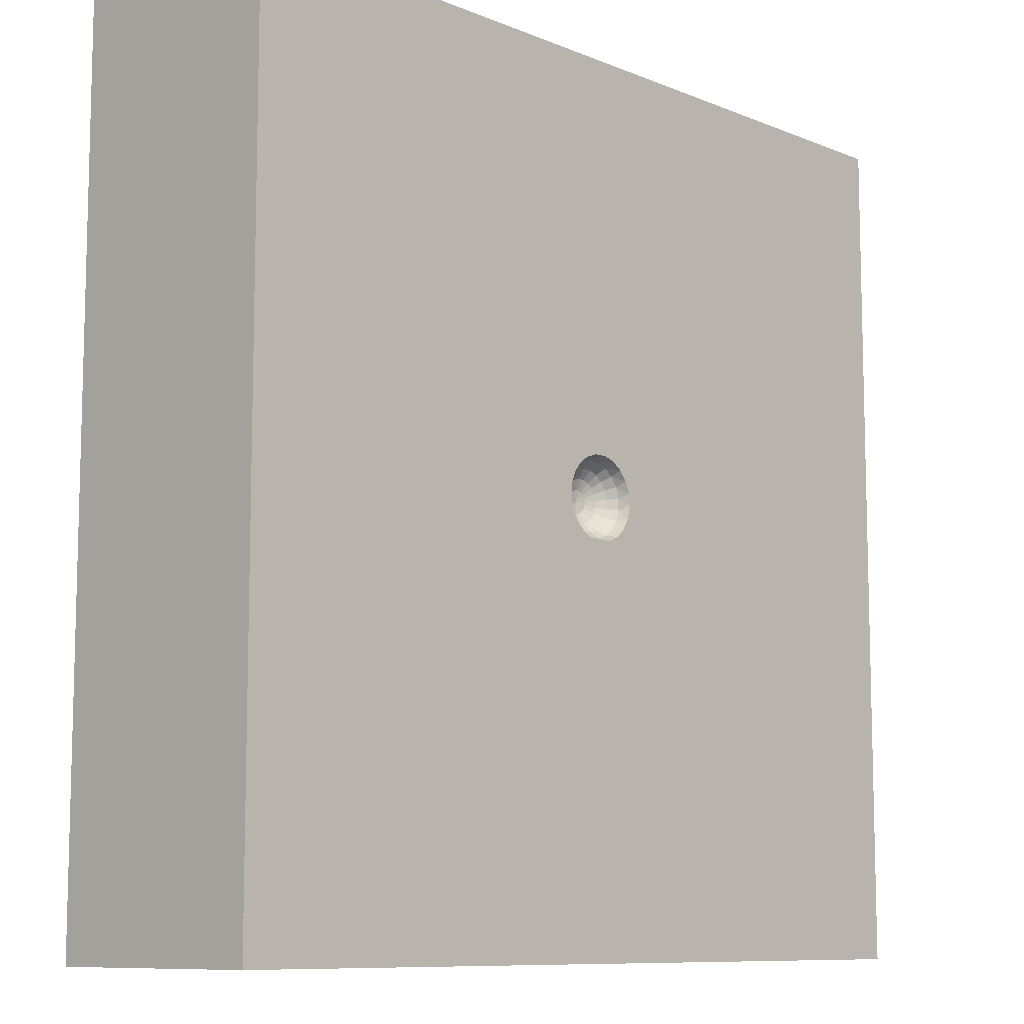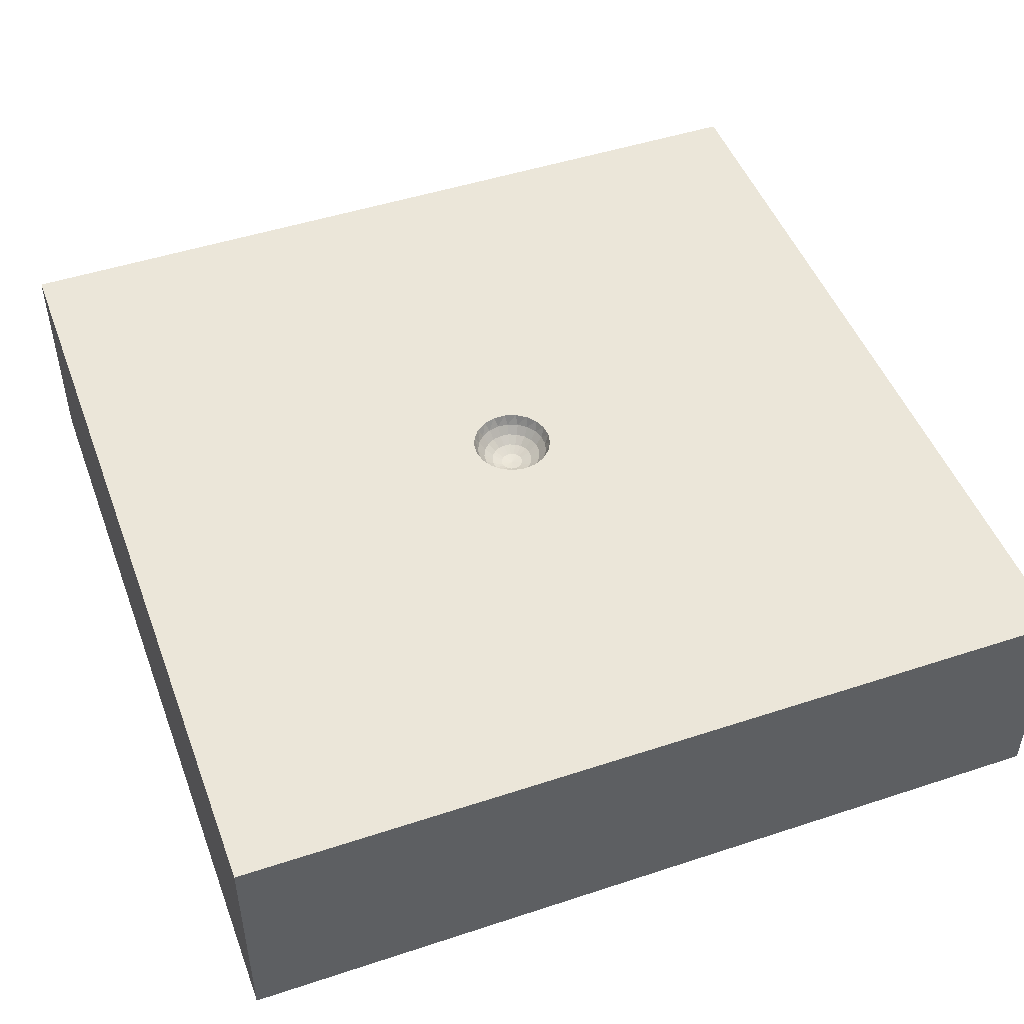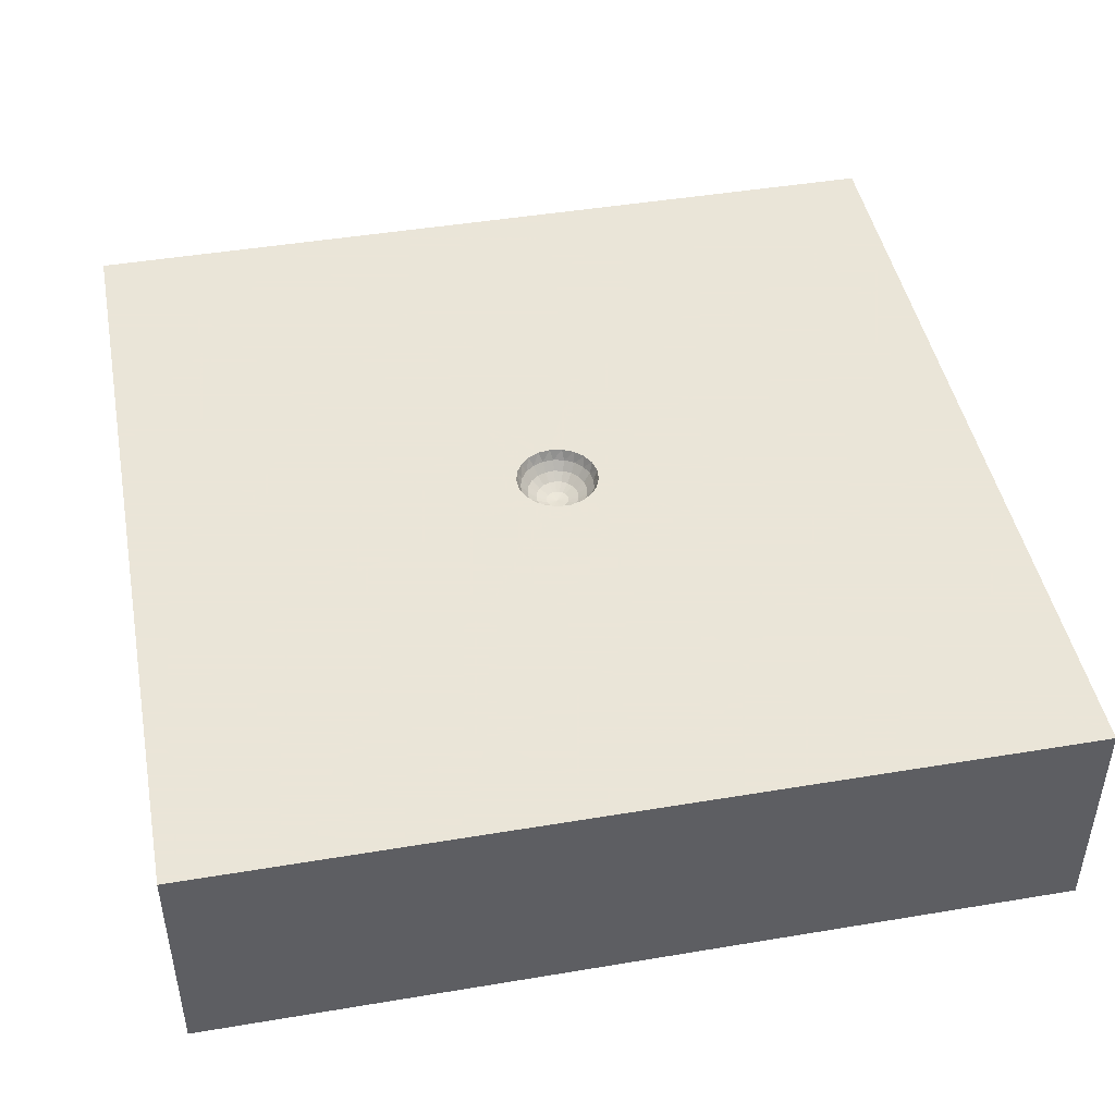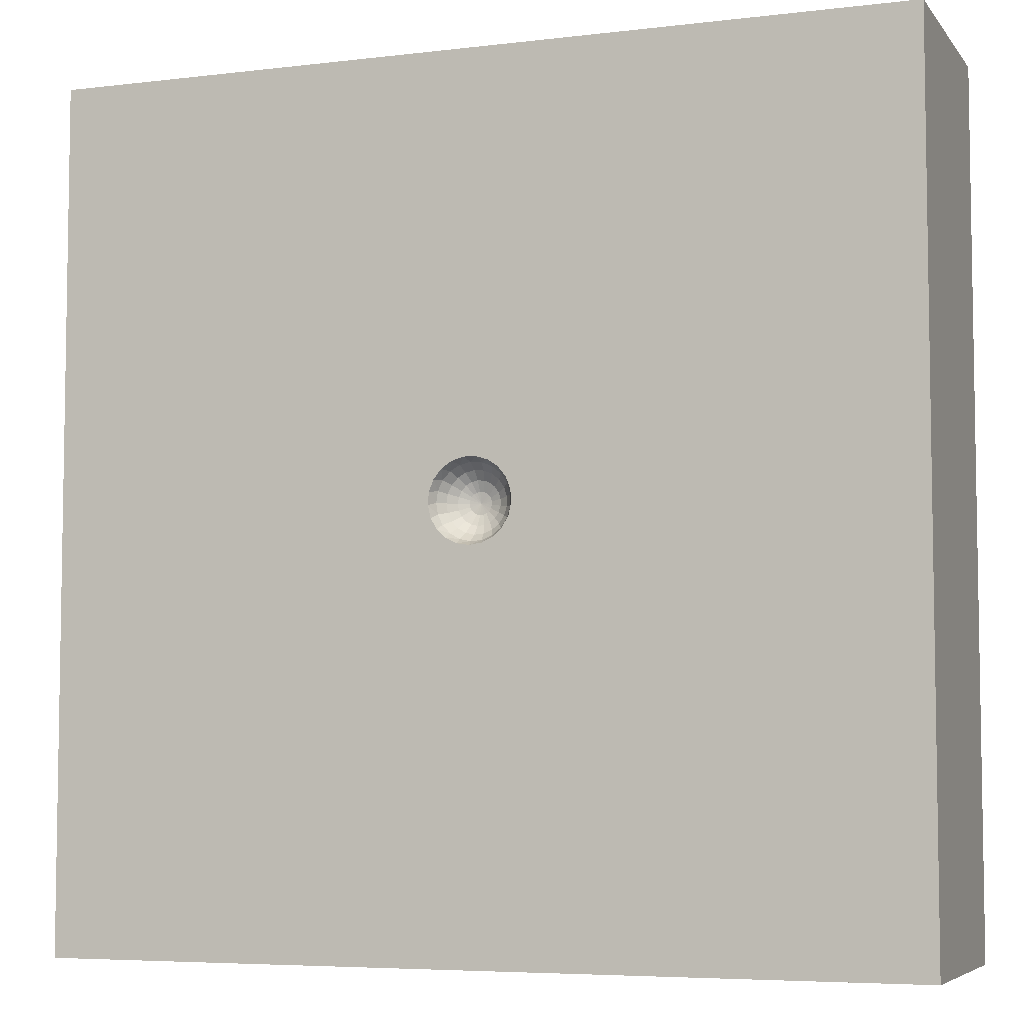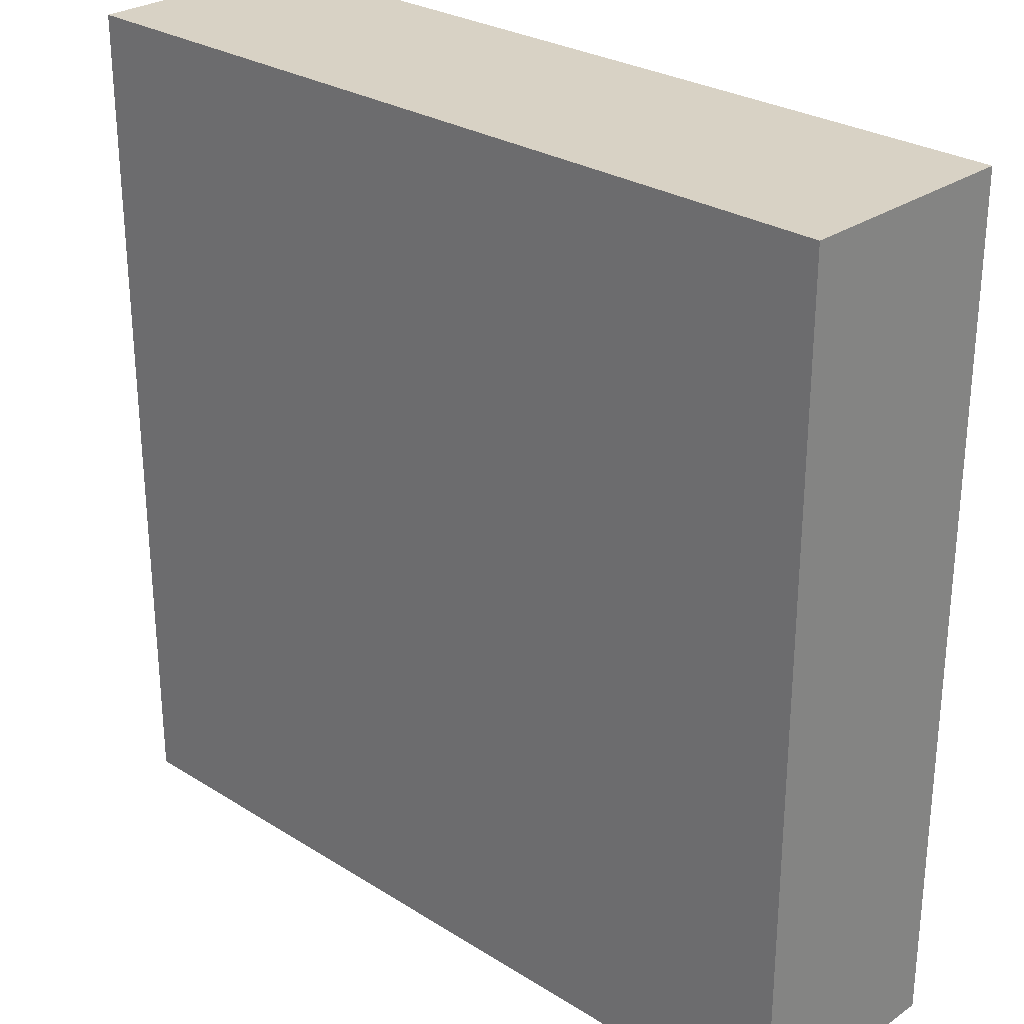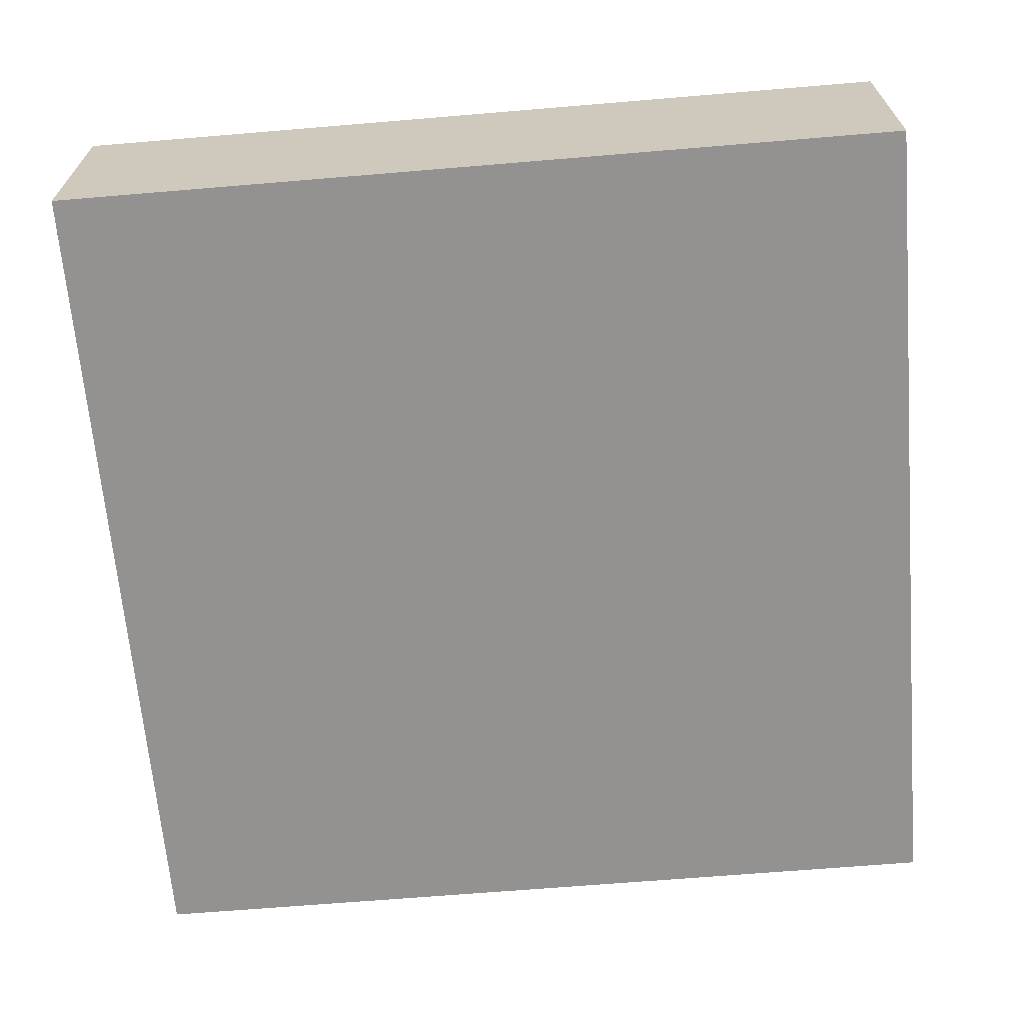
<metadata>
{"format":"obj","ext":"obj","renderer":"f3d","projection":"perspective","resolution":1024,"background":"white","views":[{"elev":-9.5,"azim":-46.7,"up":"+Y"},{"elev":48.3,"azim":-20.2,"up":"+Z"},{"elev":45.5,"azim":169.1,"up":"+Z"},{"elev":-5.8,"azim":20.2,"up":"+Y"},{"elev":27.7,"azim":-136.3,"up":"+Y"},{"elev":-66.4,"azim":-175.2,"up":"+Z"}]}
</metadata>
<code>
v -1.5 0.3693 0.3981
v 0.4443 1.138 0.8
v -1.5 -1.124 0
v 1.5 -0.5629 0.8
v 0.7955 1.261 0.8
v 1.071 -1.012 0.8
v -1.076 -0.1326 0.8
v 0.8261 -1.5 0.8
v 1.158 1.126 0
v -0.8924 -1.5 0
v 0.391 -0.974 0.8
v 0.3374 1.5 0.3466
v -1.045 -0.8577 0
v -0.5615 1.044 0
v 1.038 -0.4495 0
v -0.7476 1.5 0.8
v -0.905 -0.2535 0
v -1.012 0.9946 0.8
v -1.075 0.9048 0
v 1.5 -0.8726 0
v 0.1229 -1.5 0.3953
v -0.9896 1.5 0.4016
v 1.5 -1.04 0.8
v 0.2989 -1.5 0.8
v -0.1966 -1.5 0
v 1.063 -0.1109 0.8
v -1.5 0.617 0
v 1.07 1.5 0.8
v -1.5 -0.9702 0.8
v 0.7692 -0.9249 0
v 0.2083 -0.3092 0.8
v -0.1421 -0.472 0.8
v 0.1427 -0.8925 0
v -0.5817 0.4375 0
v -0.7789 1.5 0
v -0.1948 0.4779 0.8
v 1.5 -0.2524 0
v 1.5 0.8958 0.8
v 0.5302 -0.3437 0
v 0.8092 -0.5079 0.8
v 1.022 -1.5 0
v 0.3851 0.2769 0
v -0.5477 0.03374 0.8
v 0.09549 -0.04599 0.7329
v 0.06752 -0.0325 0.7091
v -0.03692 1.5 0.8
v 0.3345 0.5598 0.8
v 0.03494 -0.01683 0.6941
v -1.5 -0.5647 0
v 0.7856 0.889 0
v 0.1284 -0.01933 0.7639
v 0.8482 0.9603 0.8
v -0.005586 0.07473 0.7091
v -0.4147 0.2647 0.8
v -0.002906 0.03867 0.6941
v -0.5454 -0.3182 0.8
v -0.04745 0.1208 0.7639
v 1.5 0.8477 0.4
v -0.03872 0.09866 0.7329
v -1.5 0.1131 0.8
v -0.02739 0.06975 0.7091
v -1.05 -1.5 0.3995
v -0.08095 0.1015 0.7639
v -0.06607 0.08288 0.7329
v -0.04671 0.0586 0.7091
v -0.0242 0.03034 0.6941
v 0.1867 0.9047 0
v -0.1073 0.07314 0.7639
v -0.08756 0.05972 0.7329
v -0.06192 0.0422 0.7091
v -0.007927 -0.1057 0.7329
v -0.02418 -0.03033 0.6941
v 1.5 -0.9701 0.4635
v -0.009684 -0.1295 0.7639
v -0.04742 -0.1209 0.7639
v 1.5 0.1964 0.8
v 0.06493 -0.1124 0.7639
v -0.03872 -0.09866 0.7329
v 0.053 -0.09178 0.7329
v -0.02737 -0.06976 0.7091
v 0.003585 0.9488 0.8
v 1.5 1.5 0
v 1.034 0.1587 0
v 0.0194 -0.03359 0.6941
v -1.5 -1.5 0
v 0.9044 0.3855 0.8
v 0.09518 -0.0883 0.7639
v 1.5 -1.5 0
v 0.0777 -0.07209 0.7329
v 1.5 -1.5 0.8
v 0.05494 -0.05096 0.7091
v -1.5 -1.5 0.8
v 0.02843 -0.02638 0.6941
v -1.5 1.5 0
v 0.117 -0.05633 0.7639
v -1.5 1.5 0.8
v -0.005585 -0.07473 0.7091
v -0.08001 0.452 0
v -0.04671 -0.05859 0.7091
v 0.983 1.5 0.4578
v -1.5 -0.8198 0.4628
v 0.03748 -0.06489 0.7091
v -0.01417 -0.0361 0.6941
v -1.5 0.9634 0.333
v -0.01422 0.0361 0.6941
v -0.7182 -0.8337 0.8
v 1.5 1.5 0.8
v -0.1241 -0.03828 0.7639
v -0.002899 -0.03868 0.6941
v -0.06607 -0.08287 0.7329
v -0.1463 1.5 0
v -1.5 0.9963 0
v -0.08095 -0.1015 0.7639
v -1.5 -0.448 0.8
v -0.03205 -0.02185 0.6941
v 0.4613 -1.5 0
v -0.06191 -0.04221 0.7091
v 1.5 0.2255 0
v -0.08758 -0.05969 0.7329
v -1.5 -0.2248 0.4102
v -0.2366 0.8677 0
v -0.1073 -0.07314 0.7639
v 0.8188 -1.5 0.3993
v -0.2104 -1.13 0.8
v -0.03707 -0.01143 0.6941
v -0.2287 -1.5 0.8
v -0.0716 -0.02209 0.7091
v -0.1013 -0.03123 0.7329
v -0.03707 0.01143 0.6941
v -0.0716 0.0221 0.7091
v -0.1013 0.03126 0.7329
v -0.1241 0.03826 0.7639
v -0.8137 -1.5 0.8
v -0.03204 0.02187 0.6941
v 0.008632 -0.03782 0.6941
v -0.5097 -1.5 0.3991
v 0.03837 0.005783 0.6941
v -1.5 0.7288 0.8
v 0.0741 0.01118 0.7091
v 0.1048 0.01579 0.7329
v 0.1284 0.01937 0.7639
v 0.8618 1.5 0
v 0.3041 0.1497 0.8
v 0.03837 -0.005748 0.6941
v -1.068 -0.5405 0.8
v 0.5097 -0.06522 0.8
v 0.0741 -0.01115 0.7091
v 0.4051 1.5 0
v 0.1048 -0.01579 0.7329
v 0.01669 -0.07305 0.7091
v -0.6471 0.6477 0.8
v 0.02359 -0.1033 0.7329
v 1.5 -0.3727 0.3439
v 0.02889 -0.1266 0.7639
v -1.112 0.3414 0
v -0.9568 0.3786 0.8
v -0.03879 -8.542e-23 0.6941
v -0.07495 -7.927e-06 0.7091
v -0.106 1.744e-10 0.7328
v -0.1298 -5.602e-06 0.7639
v -1.058e-33 7.214e-34 0.689
v -0.1407 -0.17 0
v -0.00792 0.1057 0.7329
v -0.04271 -0.1384 0.8
v -0.5062 -0.8623 0
v -0.009722 0.1295 0.7639
v -0.08161 -0.1197 0.8
v 0.008629 0.0378 0.6941
v -0.1132 -0.09031 0.8
v 0.01669 0.07306 0.7091
v -0.1348 -0.05292 0.8
v 0.0236 0.1033 0.7329
v -0.1444 -0.01082 0.8
v 0.02888 0.1266 0.7639
v -0.1412 0.03225 0.8
v 0.01939 0.03359 0.6941
v -0.1254 0.07242 0.8
v 0.03746 0.0649 0.7091
v -0.09852 0.1062 0.8
v -0.4391 1.012 0.8
v 0.05299 0.09179 0.7329
v -0.06284 0.1305 0.8
v 1.5 0.7911 0
v 0.06489 0.1124 0.7639
v -0.02159 0.1432 0.8
v -0.3937 1.5 0.3914
v 0.02844 0.02639 0.6941
v 0.0216 0.1432 0.8
v 0.05492 0.05098 0.7091
v 0.06284 0.1305 0.8
v 0.07769 0.07209 0.7329
v 0.09851 0.1062 0.8
v 0.09515 0.08832 0.7639
v 0.1254 0.07242 0.8
v 0.03495 0.01684 0.6941
v 0.1412 0.03223 0.8
v 0.06751 0.03252 0.7091
v 0.1444 -0.01082 0.8
v 0.09549 0.04599 0.7329
v 0.1348 -0.05292 0.8
v 0.117 0.05635 0.7639
v 0.1132 -0.09031 0.8
v 0.08159 -0.1197 0.8
v 0.04269 -0.1384 0.8
v -4.499e-06 -0.1448 0.8
v -1.5 0.04745 0
v 0.5989 1.5 0.8
f 27 1 104
f 23 73 4
f 24 8 11
f 21 123 24
f 82 9 142
f 148 142 50
f 12 186 46
f 112 27 104
f 121 67 98
f 96 138 18
f 106 145 29
f 96 104 138
f 21 126 136
f 32 106 124
f 11 124 24
f 207 12 46
f 39 15 30
f 148 111 12
f 94 19 112
f 35 111 14
f 54 156 43
f 35 22 186
f 94 22 35
f 9 183 50
f 82 58 183
f 85 3 10
f 16 18 180
f 60 114 7
f 151 180 18
f 3 101 49
f 34 155 19
f 118 153 37
f 38 76 58
f 185 188 36
f 151 18 156
f 203 31 202
f 116 25 33
f 25 136 10
f 54 43 175
f 40 31 11
f 206 27 155
f 206 120 1
f 143 47 190
f 107 100 28
f 145 106 56
f 200 146 198
f 165 162 33
f 162 17 34
f 121 34 14
f 100 142 12
f 34 98 162
f 111 35 186
f 41 116 30
f 39 30 33
f 94 96 22
f 98 34 121
f 179 36 54
f 86 47 143
f 88 41 20
f 118 58 76
f 86 38 52
f 206 1 27
f 86 52 47
f 126 124 133
f 106 29 133
f 37 20 15
f 183 58 118
f 49 13 3
f 73 20 153
f 90 73 23
f 182 36 179
f 8 24 123
f 94 104 96
f 138 1 60
f 114 145 7
f 180 36 81
f 138 104 1
f 112 19 27
f 13 17 165
f 42 50 83
f 162 42 39
f 41 30 20
f 151 54 36
f 15 20 30
f 86 143 146
f 86 146 26
f 9 50 142
f 164 167 32
f 183 83 50
f 92 133 29
f 50 67 148
f 204 205 31
f 186 12 111
f 147 45 149
f 107 38 58
f 140 199 139
f 178 189 181
f 11 32 124
f 21 116 123
f 191 181 189
f 170 172 53
f 163 59 53
f 26 40 4
f 127 125 158
f 171 173 43
f 64 69 65
f 5 2 52
f 69 131 70
f 200 51 95
f 196 198 143
f 85 10 62
f 122 119 108
f 28 100 207
f 74 152 71
f 77 79 154
f 95 149 44
f 149 51 140
f 119 122 110
f 177 132 68
f 46 81 2
f 18 138 156
f 141 199 140
f 174 172 184
f 155 27 19
f 119 110 117
f 193 181 191
f 70 65 69
f 163 166 59
f 205 154 74
f 16 186 22
f 174 163 172
f 68 69 63
f 197 139 199
f 166 163 174
f 201 191 199
f 179 68 63
f 57 59 166
f 31 205 32
f 132 131 68
f 177 68 179
f 59 57 64
f 184 172 181
f 47 81 36
f 44 149 45
f 195 137 197
f 61 53 59
f 68 131 69
f 110 113 78
f 131 132 159
f 184 181 193
f 125 161 157
f 115 161 125
f 76 4 153
f 149 140 147
f 89 87 44
f 158 130 159
f 19 14 34
f 83 15 39
f 192 193 194
f 190 184 192
f 190 174 184
f 115 117 72
f 105 55 61
f 167 113 169
f 126 24 124
f 188 166 174
f 185 166 188
f 164 75 167
f 72 161 115
f 63 64 57
f 155 17 206
f 83 39 42
f 185 57 166
f 207 5 28
f 83 37 15
f 206 49 120
f 133 136 126
f 7 43 156
f 155 34 17
f 82 183 9
f 164 74 75
f 151 36 180
f 130 70 131
f 103 161 72
f 152 154 79
f 201 199 141
f 205 74 164
f 64 65 59
f 6 11 8
f 109 161 103
f 152 79 150
f 192 184 193
f 60 156 138
f 40 26 146
f 204 154 205
f 61 59 65
f 160 159 132
f 187 161 195
f 43 7 56
f 87 89 77
f 203 87 77
f 187 195 189
f 202 87 203
f 188 174 190
f 169 113 122
f 29 114 101
f 147 144 45
f 136 25 21
f 8 90 6
f 75 71 78
f 198 51 200
f 23 4 6
f 175 132 177
f 200 95 202
f 169 122 171
f 202 95 87
f 197 189 195
f 153 118 76
f 63 69 64
f 139 147 140
f 120 101 114
f 194 193 201
f 194 201 196
f 192 143 190
f 80 99 78
f 77 89 79
f 203 77 204
f 196 201 141
f 75 78 113
f 114 60 120
f 196 141 198
f 171 56 169
f 154 152 74
f 171 122 108
f 5 207 2
f 74 71 75
f 198 141 51
f 94 112 104
f 51 149 95
f 133 62 136
f 157 161 129
f 99 72 117
f 113 110 122
f 177 54 175
f 14 19 35
f 66 161 105
f 105 161 55
f 163 53 172
f 168 161 176
f 46 2 207
f 86 26 76
f 45 91 44
f 98 67 42
f 133 124 106
f 101 3 92
f 162 165 17
f 108 119 128
f 16 180 46
f 167 169 32
f 41 123 116
f 195 161 137
f 182 63 57
f 78 71 80
f 102 84 150
f 10 136 62
f 144 161 48
f 171 108 173
f 61 65 105
f 47 36 188
f 173 108 160
f 93 161 84
f 135 161 109
f 118 83 183
f 89 44 91
f 158 157 130
f 130 129 70
f 49 17 13
f 133 92 62
f 153 4 73
f 175 160 132
f 91 102 89
f 42 162 98
f 102 150 79
f 81 46 180
f 71 152 97
f 40 11 6
f 150 97 152
f 131 159 130
f 179 63 182
f 97 80 71
f 110 78 99
f 48 161 93
f 32 11 31
f 99 117 110
f 37 153 20
f 139 197 137
f 103 80 109
f 95 44 87
f 128 119 127
f 84 102 93
f 23 6 90
f 159 128 158
f 4 76 26
f 129 161 134
f 129 130 157
f 53 61 55
f 173 160 175
f 79 89 102
f 134 70 129
f 134 66 70
f 65 70 66
f 182 185 36
f 199 191 197
f 127 158 128
f 66 105 65
f 116 21 25
f 33 30 116
f 170 53 168
f 94 35 19
f 137 144 139
f 165 10 13
f 55 168 53
f 146 143 198
f 147 139 144
f 148 67 111
f 178 170 176
f 168 176 170
f 97 109 80
f 39 33 162
f 176 187 178
f 202 31 200
f 189 178 187
f 45 48 91
f 159 160 128
f 103 72 80
f 25 10 165
f 48 45 144
f 117 127 119
f 93 91 48
f 99 80 72
f 91 93 102
f 88 20 73
f 2 47 52
f 135 150 84
f 125 127 115
f 49 101 120
f 56 32 169
f 108 128 160
f 142 148 12
f 150 135 97
f 145 56 7
f 109 97 135
f 82 107 58
f 164 32 205
f 172 170 181
f 117 115 127
f 157 158 125
f 141 140 51
f 84 161 135
f 176 161 187
f 90 123 88
f 29 101 92
f 146 31 40
f 106 32 56
f 204 77 154
f 6 4 40
f 67 121 111
f 107 28 38
f 43 56 171
f 188 190 47
f 16 96 18
f 146 200 31
f 189 197 191
f 167 75 113
f 88 73 90
f 28 52 38
f 85 62 92
f 194 143 192
f 88 123 41
f 137 161 144
f 2 81 47
f 37 83 118
f 177 179 54
f 52 28 5
f 156 60 7
f 14 111 121
f 156 54 151
f 194 196 143
f 142 100 82
f 76 38 86
f 16 22 96
f 12 207 100
f 49 206 17
f 203 204 31
f 193 191 201
f 114 29 145
f 50 42 67
f 60 1 120
f 16 46 186
f 134 161 66
f 85 92 3
f 24 126 21
f 182 57 185
f 90 8 123
f 13 10 3
f 55 161 168
f 107 82 100
f 165 33 25
f 178 181 170
f 173 175 43

</code>
